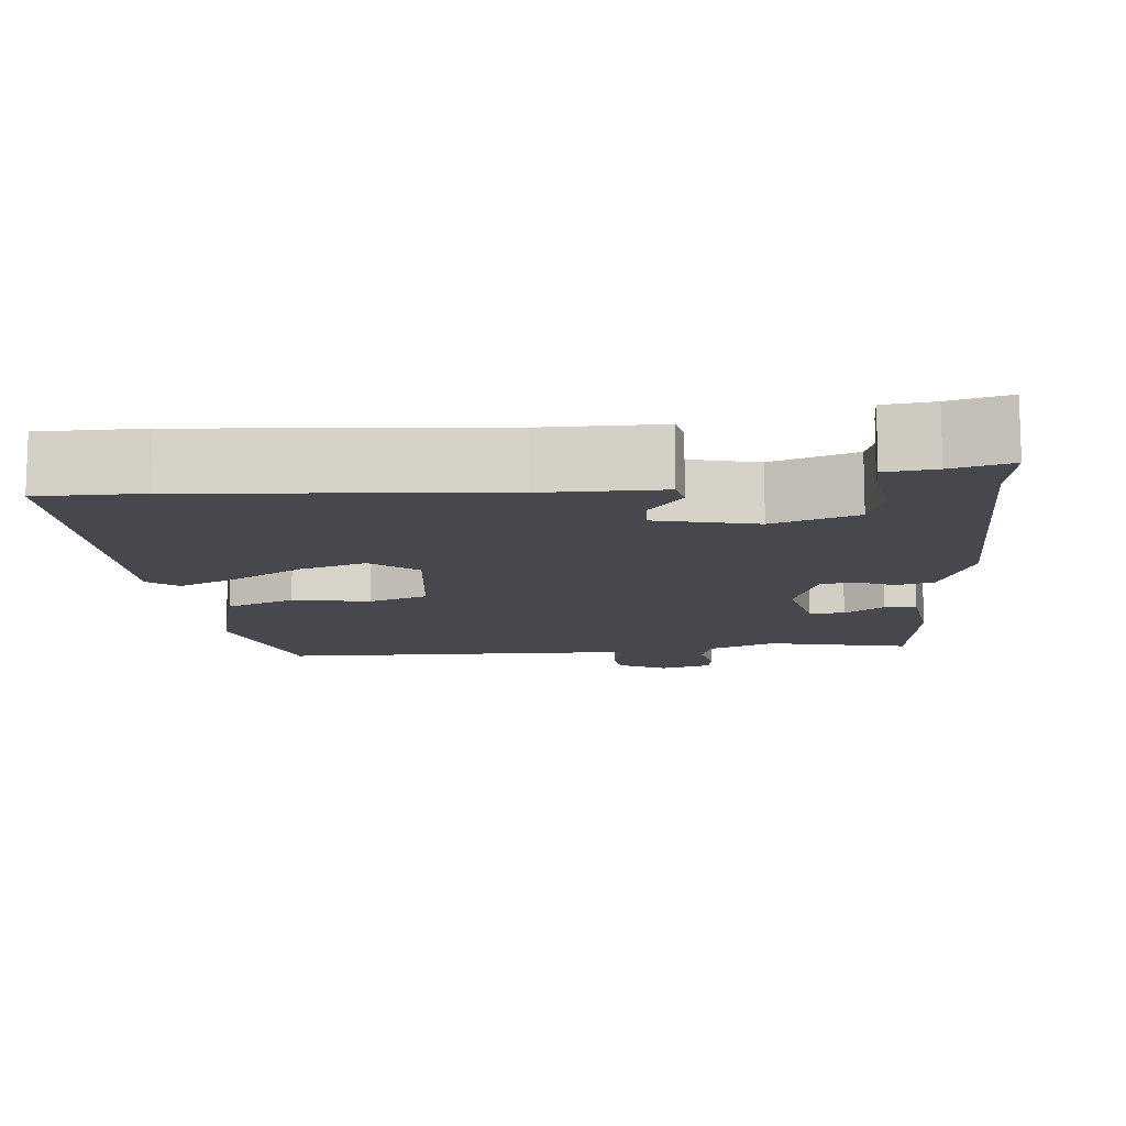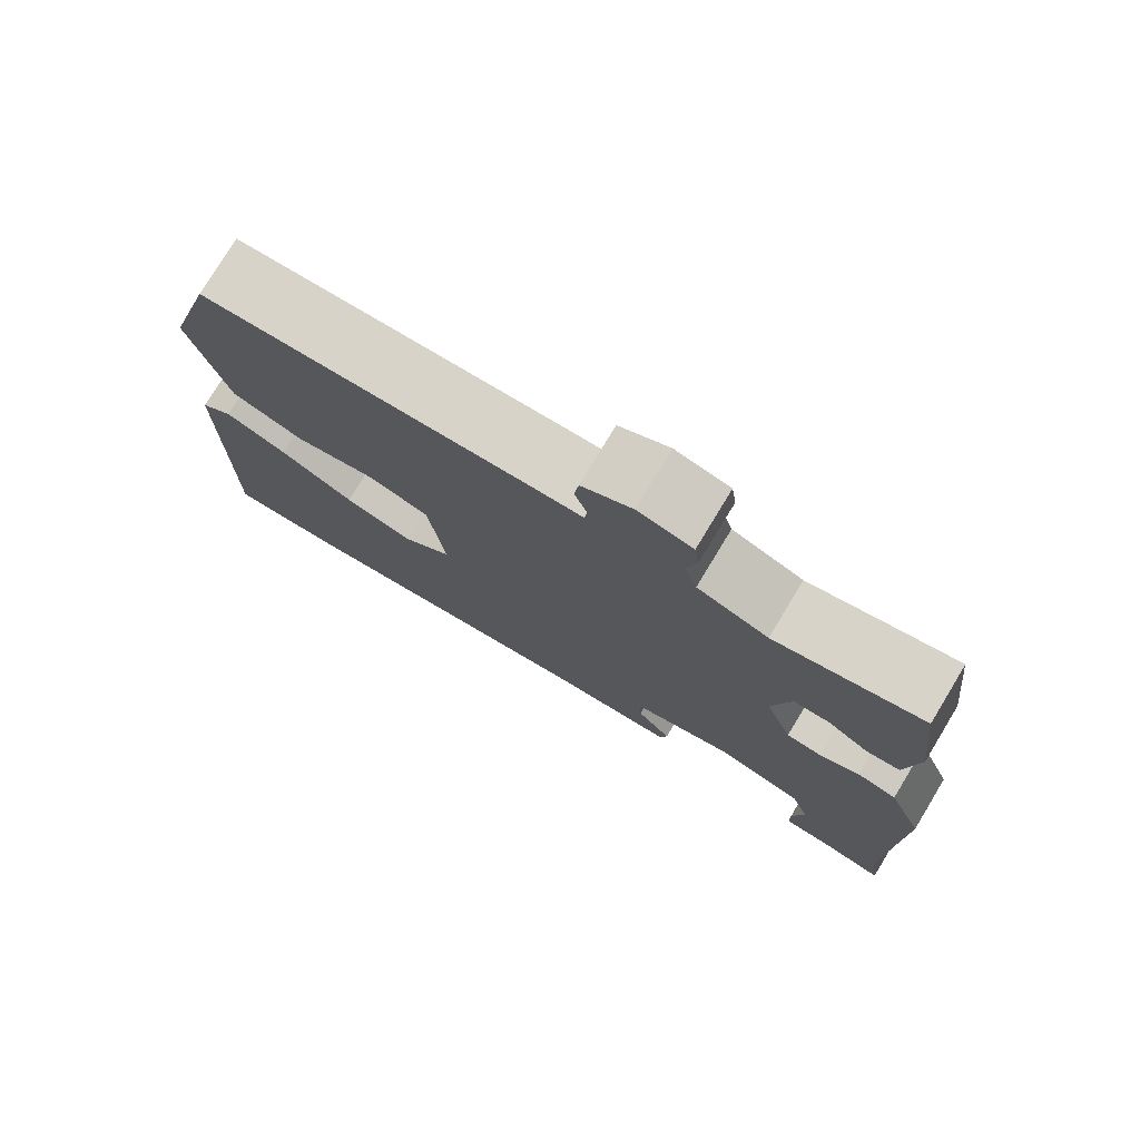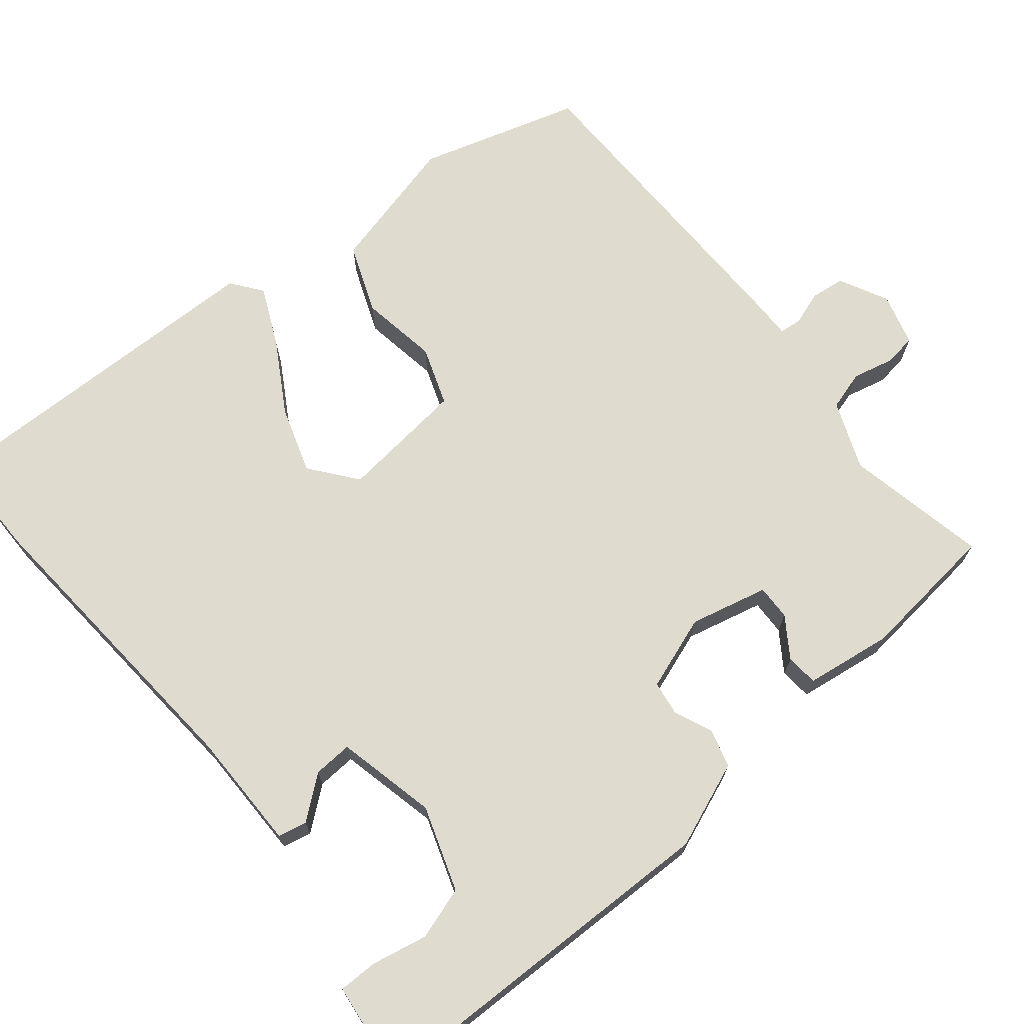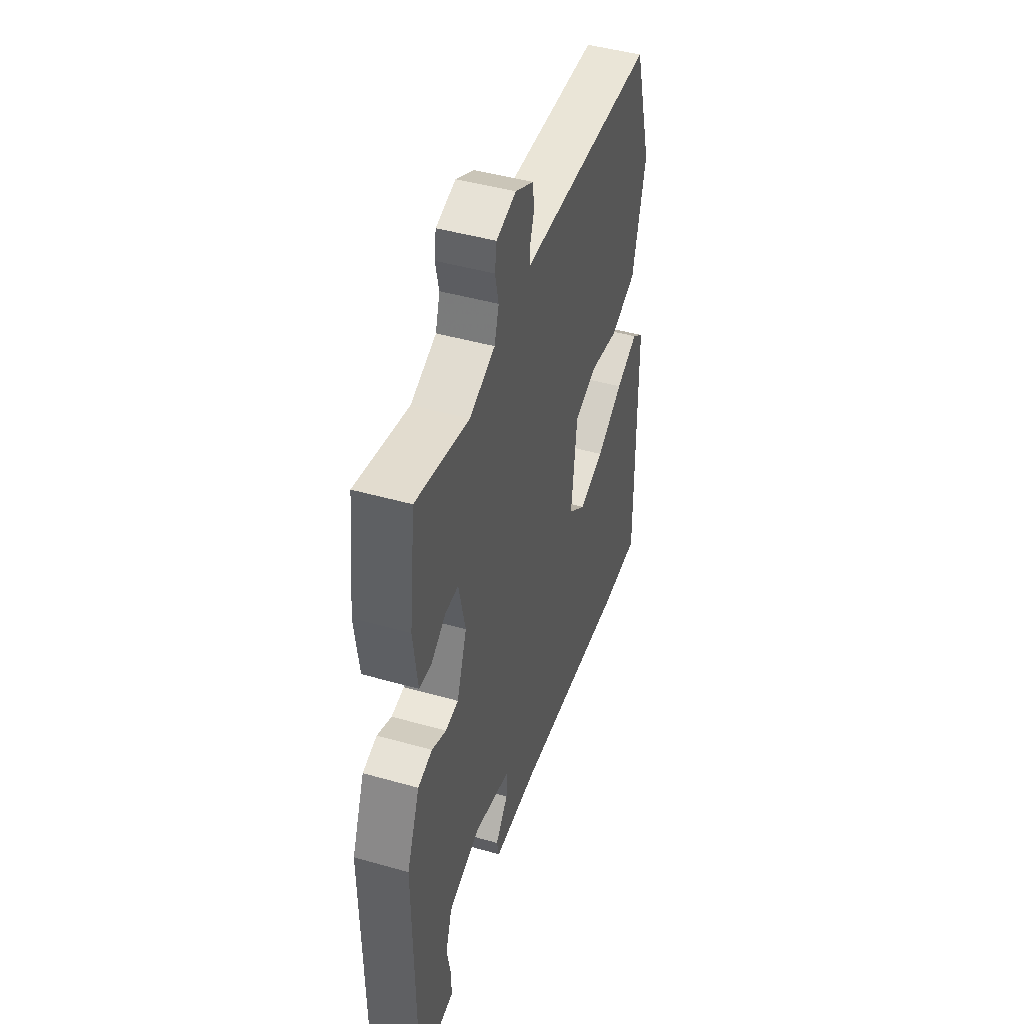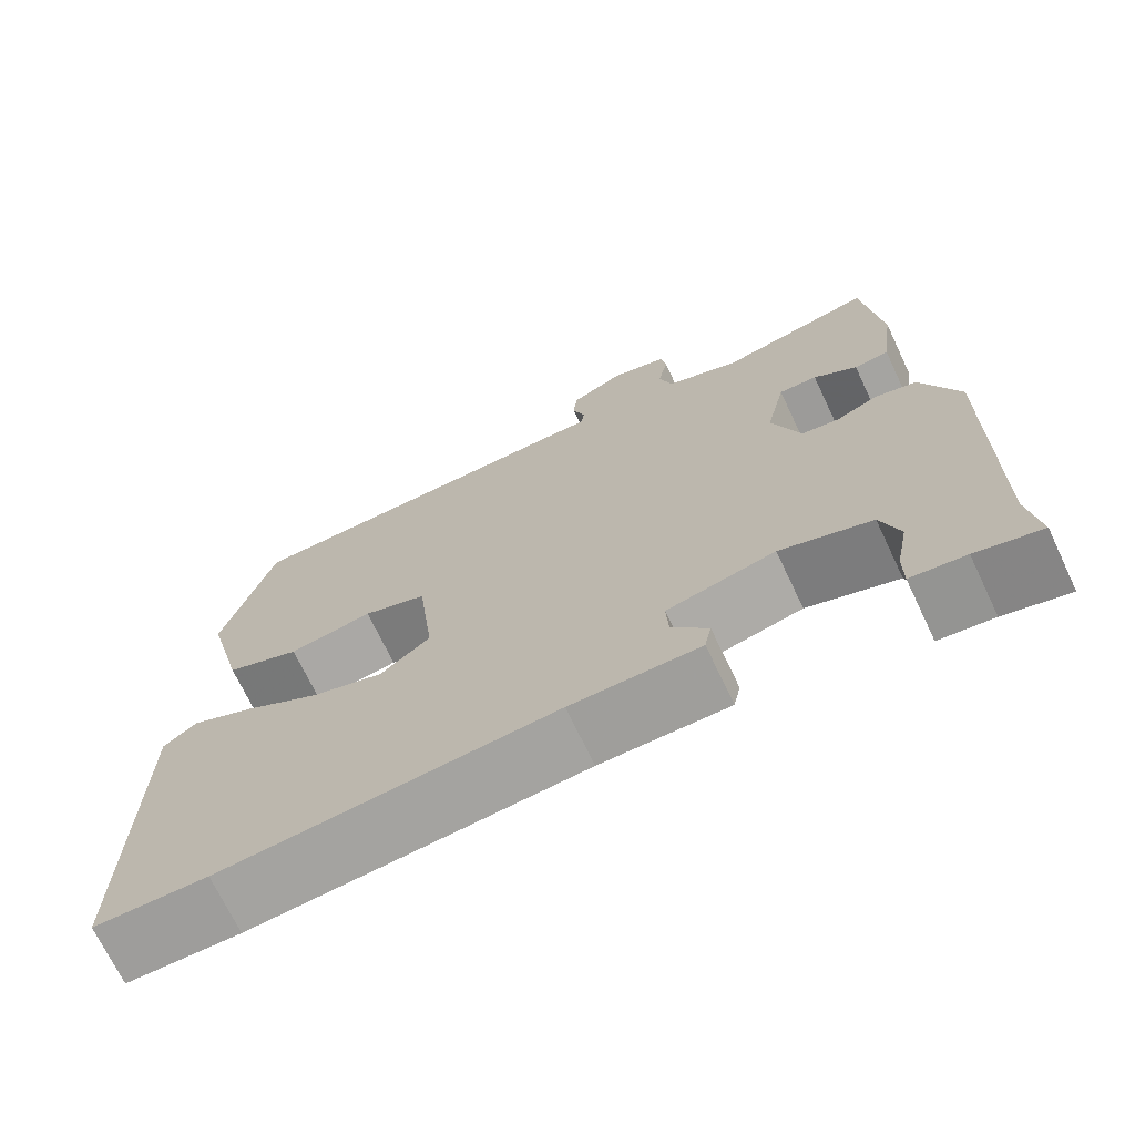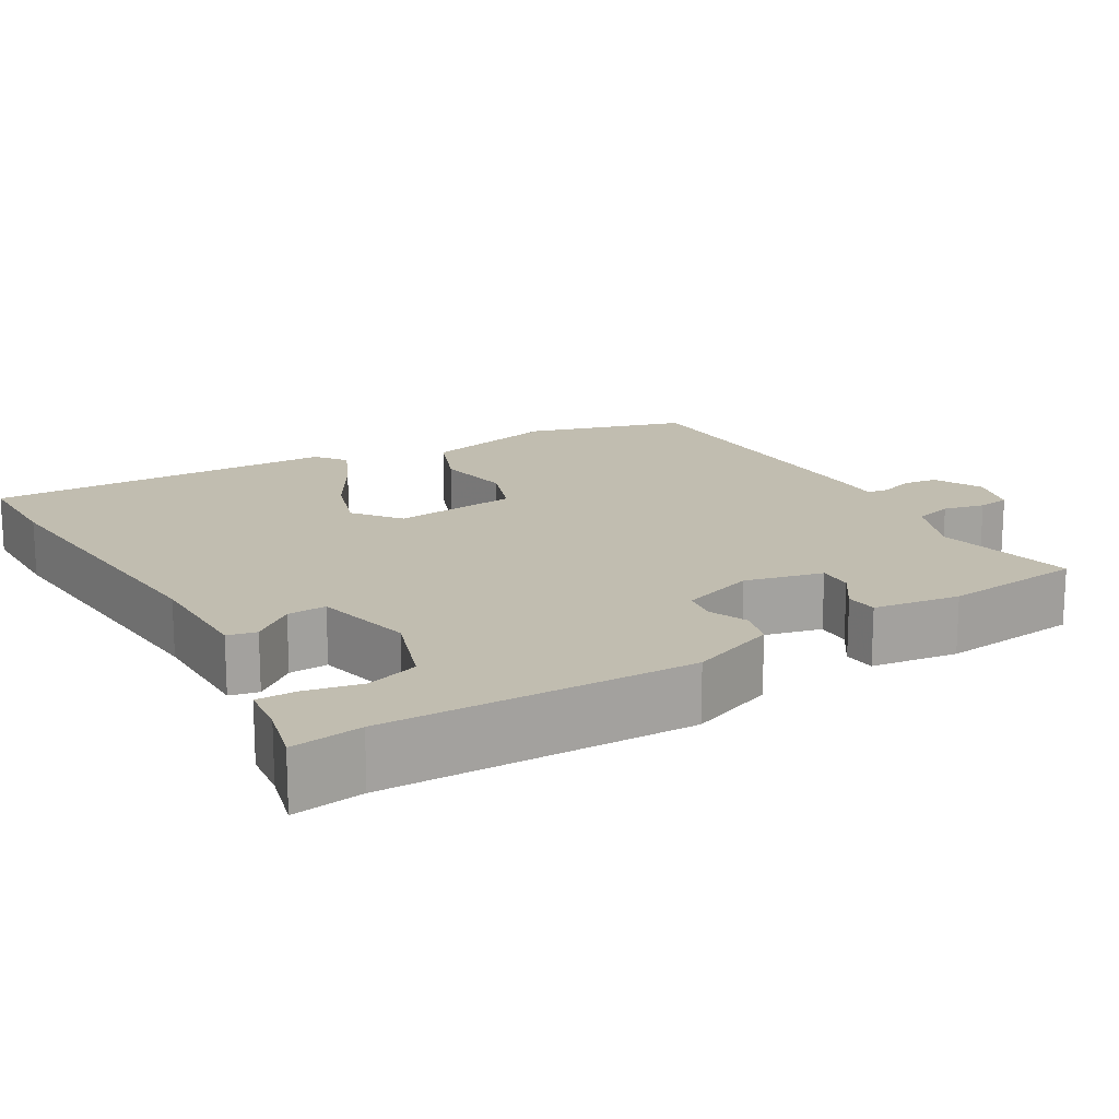
<metadata>
{"format":"obj","ext":"obj","renderer":"f3d","projection":"perspective","resolution":1024,"background":"white","views":[{"elev":-11.9,"azim":-174.6,"up":"+Y"},{"elev":77.2,"azim":-148.8,"up":"+Z"},{"elev":70.5,"azim":-128.9,"up":"+Y"},{"elev":45.4,"azim":-71.8,"up":"+Z"},{"elev":-70.6,"azim":-154.6,"up":"+Z"},{"elev":16.7,"azim":-120.2,"up":"+Y"}]}
</metadata>
<code>
v 0.517 0.07 -0.5
v 0.384 0.07 -0.5
v -0.009 0.07 -0.467
v -0.161 0.07 -0.466
v -0.169 0.07 -0.429
v -0.126 0.07 -0.376
v -0.123 0.07 -0.326
v -0.251 0.07 -0.296
v -0.359 0.07 -0.332
v -0.381 0.07 -0.399
v -0.367 0.07 -0.47
v -0.367 0.07 -0.521
v -0.431 0.07 -0.528
v -0.507 0.07 -0.547
v -0.494 0.07 -0.457
v -0.499 0.07 -0.064
v -0.455 0.07 0.046
v -0.406 0.07 0.059
v -0.357 0.07 0.038
v -0.313 0.07 0.044
v -0.279 0.07 0.139
v -0.302 0.07 0.239
v -0.347 0.07 0.238
v -0.398 0.07 0.204
v -0.439 0.07 0.208
v -0.454 0.07 0.319
v -0.433 0.07 0.499
v -0.251 0.07 0.46
v -0.164 0.07 0.494
v -0.149 0.07 0.544
v -0.161 0.07 0.597
v -0.155 0.07 0.638
v -0.088 0.07 0.656
v -0.026 0.07 0.624
v -0.021 0.07 0.58
v -0.036 0.07 0.537
v -0.033 0.07 0.509
v 0.027 0.07 0.509
v 0.428 0.07 0.5
v 0.488 0.07 0.294
v 0.443 0.07 0.119
v 0.355 0.07 0.085
v 0.256 0.07 0.102
v 0.181 0.07 0.076
v 0.162 0.07 -0.085
v 0.221 0.07 -0.132
v 0.306 0.07 -0.105
v 0.397 0.07 -0.052
v 0.472 0.07 -0.018
v 0.511 0.07 -0.048
v 0.517 0 -0.5
v 0.384 0 -0.5
v -0.009 0 -0.467
v -0.161 0 -0.466
v -0.169 0 -0.429
v -0.126 0 -0.376
v -0.123 0 -0.326
v -0.251 0 -0.296
v -0.359 0 -0.332
v -0.381 0 -0.399
v -0.367 0 -0.47
v -0.367 0 -0.521
v -0.431 0 -0.528
v -0.507 0 -0.547
v -0.494 0 -0.457
v -0.499 0 -0.064
v -0.455 0 0.046
v -0.406 0 0.059
v -0.357 0 0.038
v -0.313 0 0.044
v -0.279 0 0.139
v -0.302 0 0.239
v -0.347 0 0.238
v -0.398 0 0.204
v -0.439 0 0.208
v -0.454 0 0.319
v -0.433 0 0.499
v -0.251 0 0.46
v -0.164 0 0.494
v -0.149 0 0.544
v -0.161 0 0.597
v -0.155 0 0.638
v -0.088 0 0.656
v -0.026 0 0.624
v -0.021 0 0.58
v -0.036 0 0.537
v -0.033 0 0.509
v 0.027 0 0.509
v 0.428 0 0.5
v 0.488 0 0.294
v 0.443 0 0.119
v 0.355 0 0.085
v 0.256 0 0.102
v 0.181 0 0.076
v 0.162 0 -0.085
v 0.221 0 -0.132
v 0.306 0 -0.105
v 0.397 0 -0.052
v 0.472 0 -0.018
v 0.511 0 -0.048
f 1 2 3
f 50 1 3
f 49 50 3
f 48 49 3
f 47 48 3
f 4 5 6
f 3 4 6
f 47 3 6
f 46 47 6
f 45 46 6 7
f 44 45 7 8
f 41 42 43
f 40 41 43
f 39 40 43
f 38 39 43
f 37 38 43
f 37 43 44
f 34 35 36
f 33 34 36
f 32 33 36
f 31 32 36
f 30 31 36
f 29 30 36 37
f 37 44 8
f 29 37 8
f 28 29 8
f 26 27 28
f 25 26 28
f 24 25 28
f 23 24 28
f 17 18 19
f 16 17 19
f 15 16 19
f 15 19 20
f 14 15 20
f 13 14 20
f 10 11 12 13
f 13 20 21
f 10 13 21
f 9 10 21
f 22 23 28
f 21 22 28
f 21 28 8
f 8 9 21
f 53 52 51
f 53 51 100
f 53 100 99
f 53 99 98
f 53 98 97
f 56 55 54
f 56 54 53
f 56 53 97
f 56 97 96
f 57 56 96 95
f 58 57 95 94
f 93 92 91
f 93 91 90
f 93 90 89
f 93 89 88
f 93 88 87
f 94 93 87
f 86 85 84
f 86 84 83
f 86 83 82
f 86 82 81
f 86 81 80
f 87 86 80 79
f 58 94 87
f 58 87 79
f 58 79 78
f 78 77 76
f 78 76 75
f 78 75 74
f 78 74 73
f 69 68 67
f 69 67 66
f 69 66 65
f 70 69 65
f 70 65 64
f 70 64 63
f 63 62 61 60
f 71 70 63
f 71 63 60
f 71 60 59
f 78 73 72
f 78 72 71
f 58 78 71
f 71 59 58
f 1 51 52 2
f 2 52 53 3
f 3 53 54 4
f 4 54 55 5
f 5 55 56 6
f 6 56 57 7
f 7 57 58 8
f 8 58 59 9
f 9 59 60 10
f 10 60 61 11
f 11 61 62 12
f 12 62 63 13
f 13 63 64 14
f 14 64 65 15
f 15 65 66 16
f 16 66 67 17
f 17 67 68 18
f 18 68 69 19
f 19 69 70 20
f 20 70 71 21
f 21 71 72 22
f 22 72 73 23
f 23 73 74 24
f 24 74 75 25
f 25 75 76 26
f 26 76 77 27
f 27 77 78 28
f 28 78 79 29
f 29 79 80 30
f 30 80 81 31
f 31 81 82 32
f 32 82 83 33
f 33 83 84 34
f 34 84 85 35
f 35 85 86 36
f 36 86 87 37
f 37 87 88 38
f 38 88 89 39
f 39 89 90 40
f 40 90 91 41
f 41 91 92 42
f 42 92 93 43
f 43 93 94 44
f 44 94 95 45
f 45 95 96 46
f 46 96 97 47
f 47 97 98 48
f 48 98 99 49
f 49 99 100 50
f 50 100 51 1

</code>
